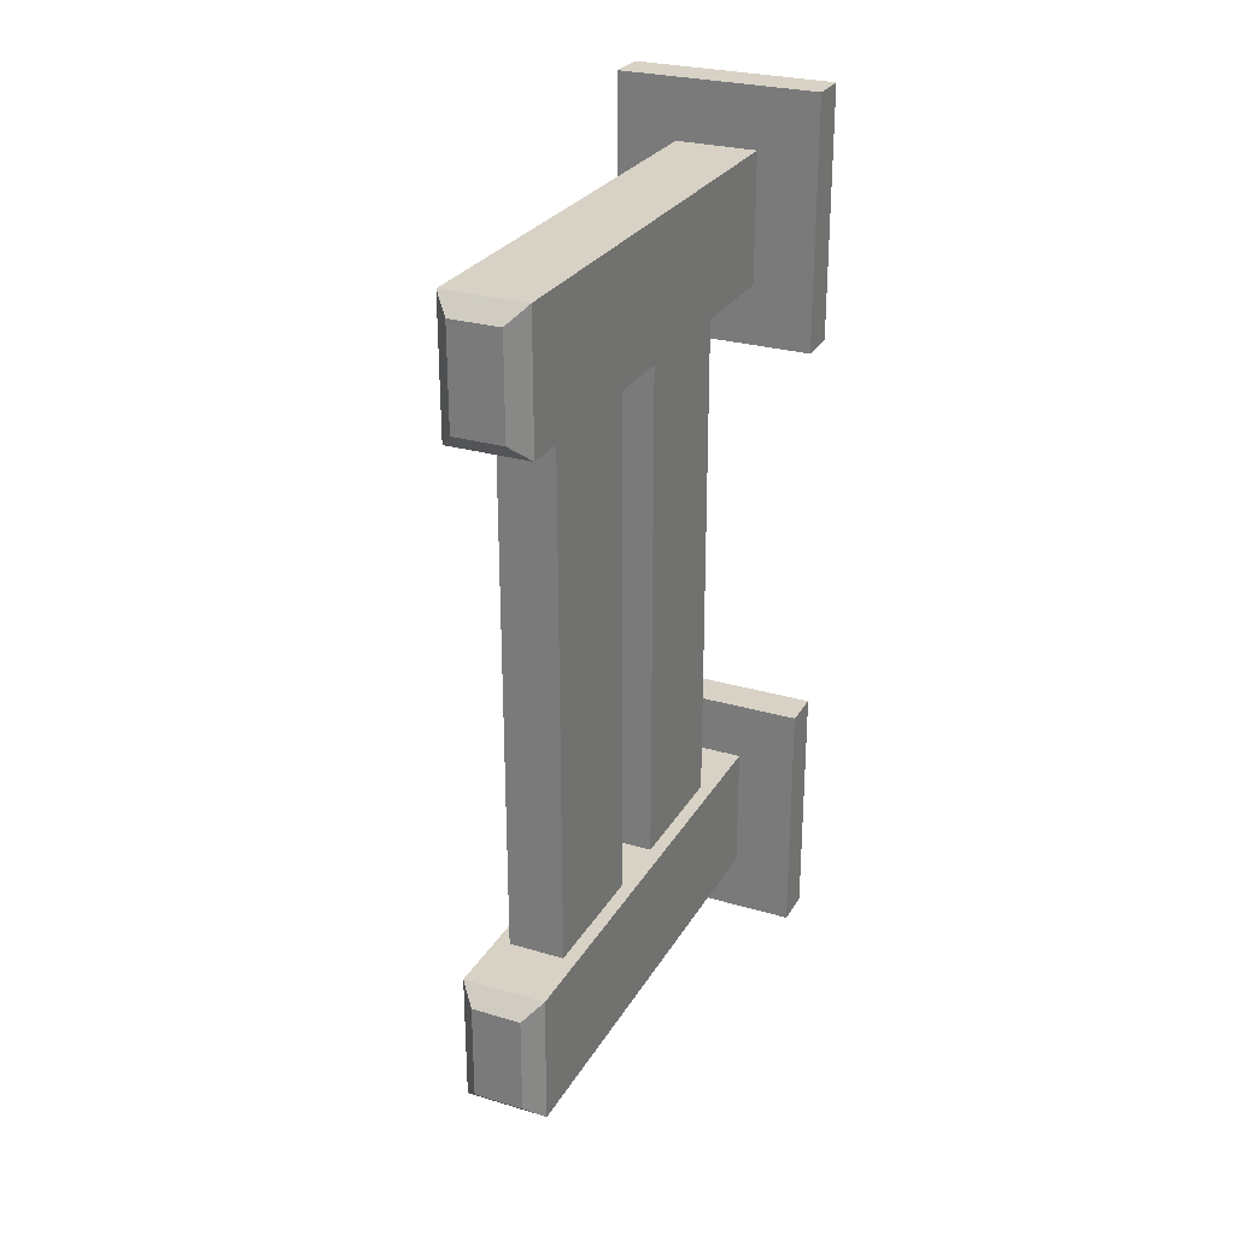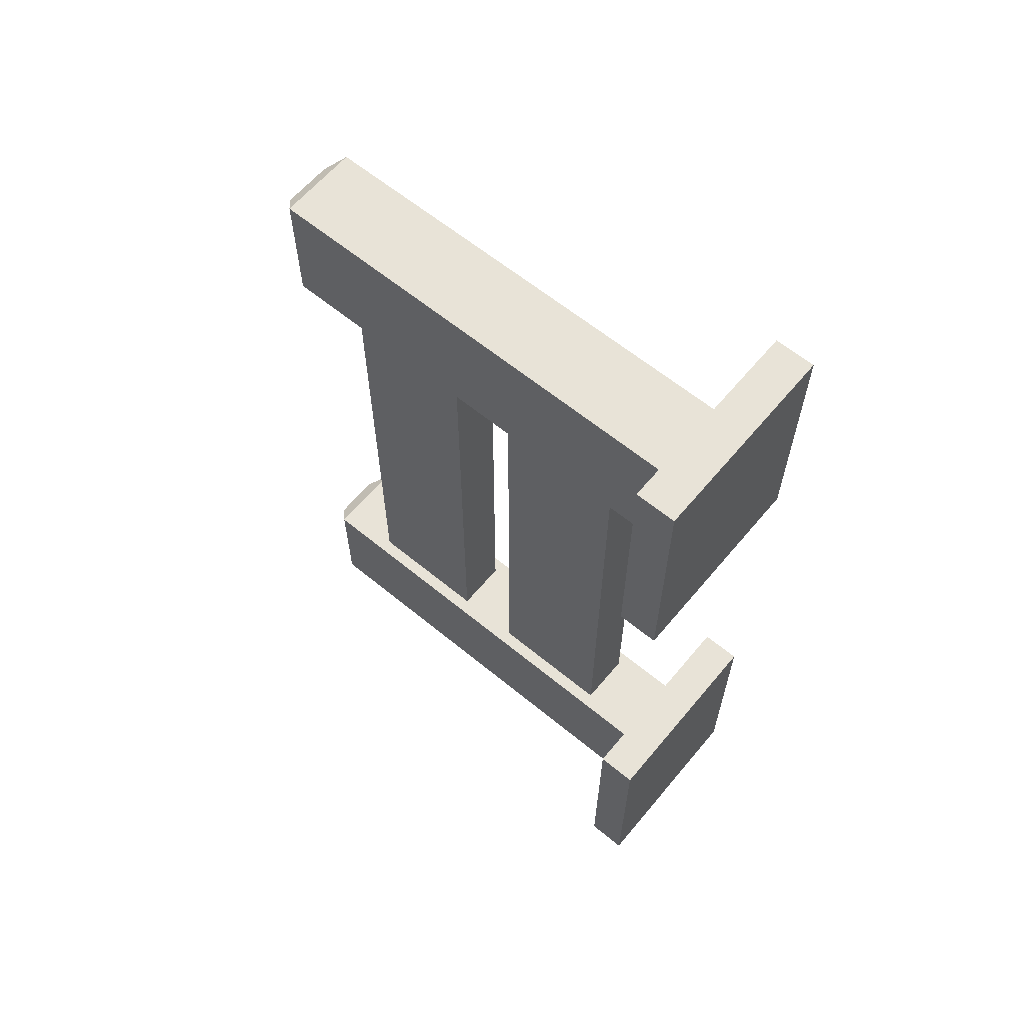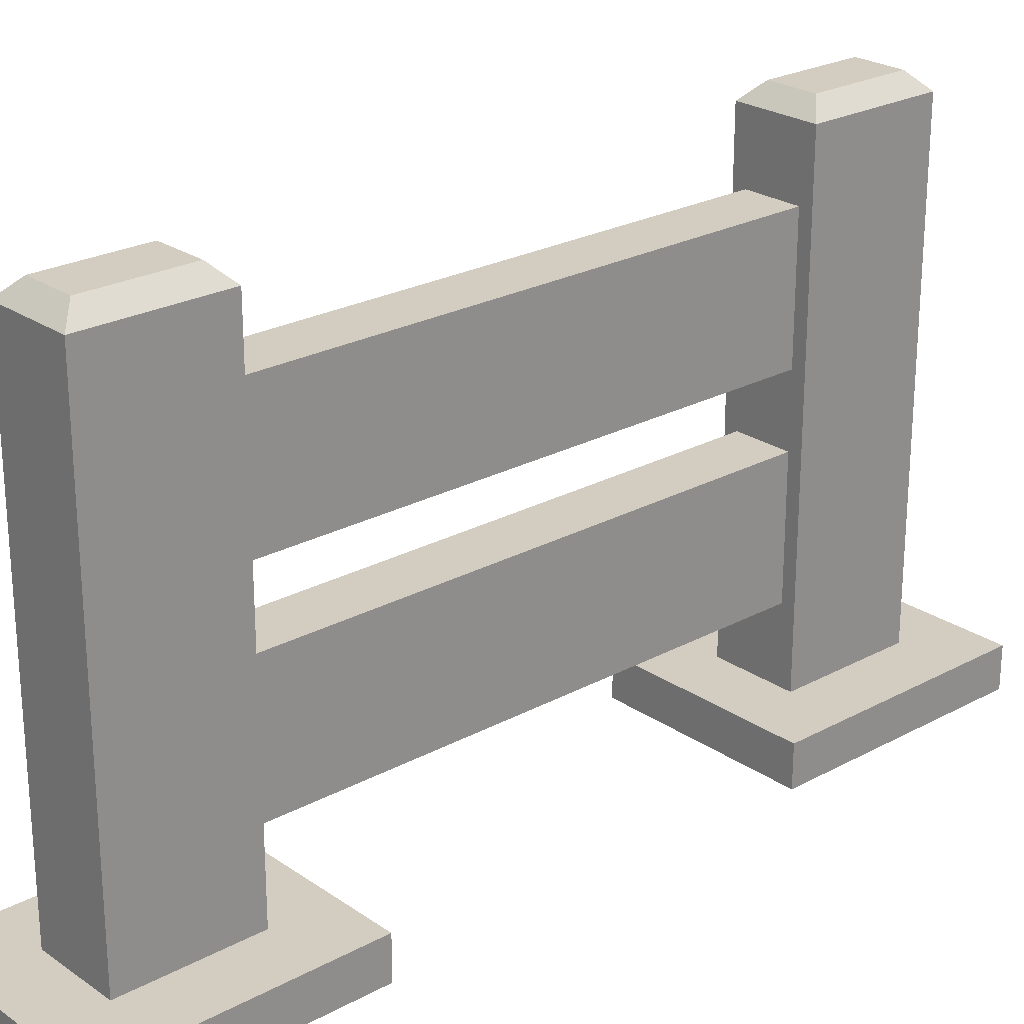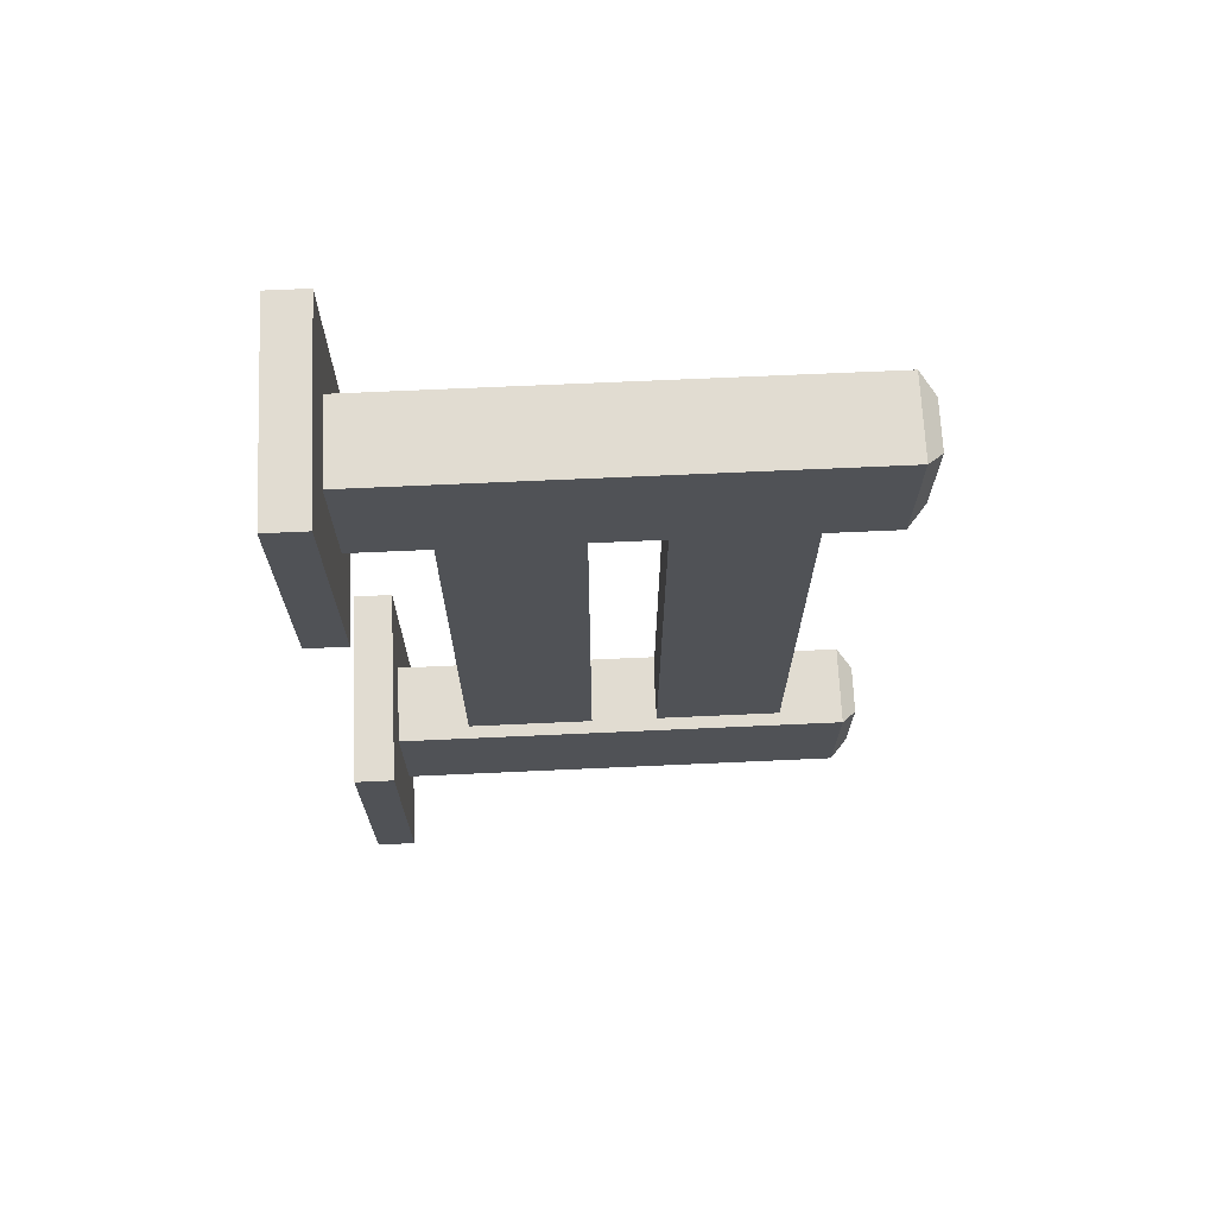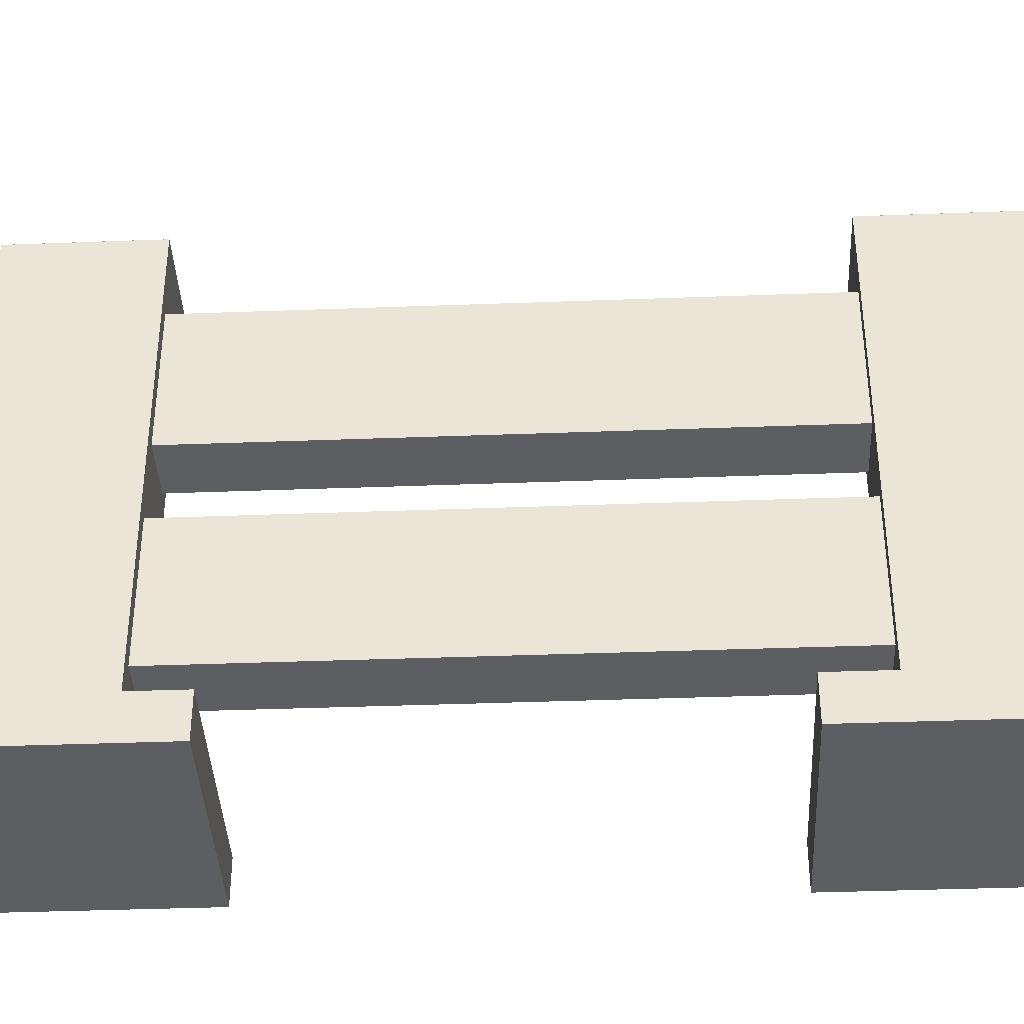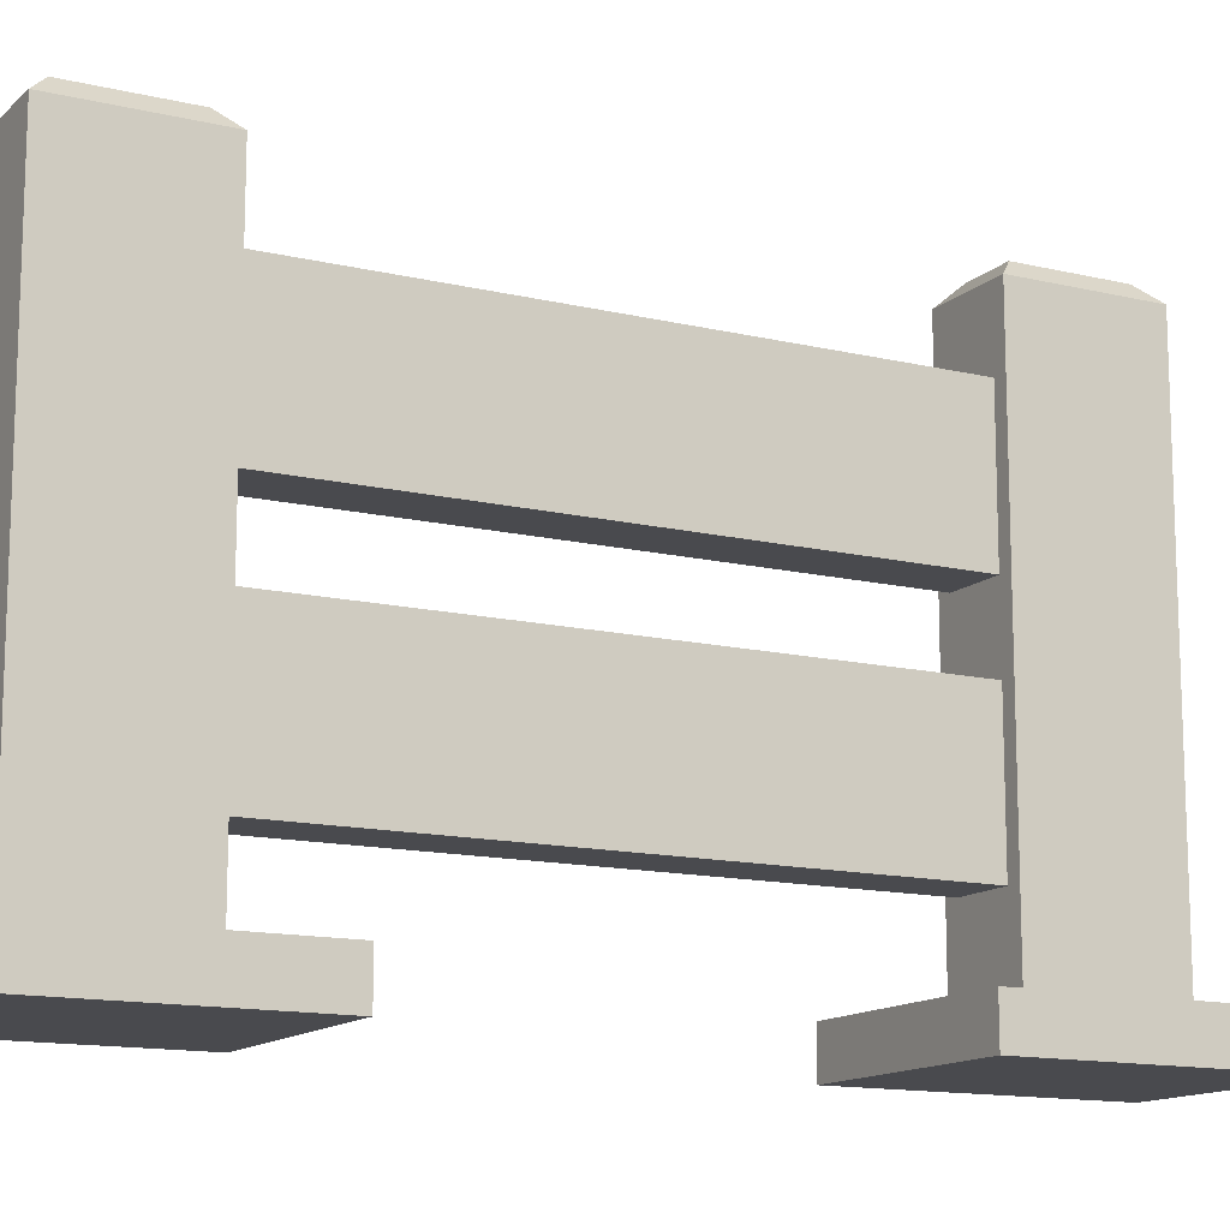
<metadata>
{"format":"obj","ext":"obj","renderer":"f3d","projection":"perspective","resolution":1024,"background":"white","views":[{"elev":27.3,"azim":-155.5,"up":"+Z"},{"elev":62.3,"azim":-50.2,"up":"+Z"},{"elev":24.3,"azim":48.3,"up":"+Y"},{"elev":69.2,"azim":87.4,"up":"+Z"},{"elev":-39.1,"azim":-87.3,"up":"+Y"},{"elev":-13.4,"azim":61.5,"up":"+Y"}]}
</metadata>
<code>
g fence_road
v -0.2533 0 1.615
v -0.2533 0 2.419
v 0.2533 0 2.419
v 0.2533 0 1.615
v -0.6257 0 1.242
v 0.6257 0 1.242
v -0.2533 0 -2.419
v -0.2533 0 -1.615
v 0.2533 0 -1.615
v 0.2533 0 -2.419
v -0.6257 0 -2.791
v 0.6257 0 -2.791
v 0.1705 1.933 1.734
v 0.1705 1.933 -1.688
v -0.1705 1.933 -1.688
v -0.1705 1.933 1.734
v -0.1705 1.933 1.734
v -0.1705 2.737 1.734
v 0.1705 2.737 1.734
v 0.1705 1.933 1.734
v -0.1705 2.737 1.734
v -0.1705 2.737 -1.688
v 0.1705 2.737 -1.688
v 0.1705 2.737 1.734
v -0.1705 2.737 -1.688
v -0.1705 1.933 -1.688
v 0.1705 1.933 -1.688
v 0.1705 2.737 -1.688
v 0.1705 2.737 1.734
v 0.1705 2.737 -1.688
v 0.1705 1.933 -1.688
v 0.1705 1.933 1.734
v -0.1705 1.933 -1.688
v -0.1705 2.737 -1.688
v -0.1705 2.737 1.734
v -0.1705 1.933 1.734
v 0.1705 0.7073 1.734
v 0.1705 0.7073 -1.688
v -0.1705 0.7073 -1.688
v -0.1705 0.7073 1.734
v -0.1705 0.7073 1.734
v -0.1705 1.511 1.734
v 0.1705 1.511 1.734
v 0.1705 0.7073 1.734
v -0.1705 1.511 1.734
v -0.1705 1.511 -1.688
v 0.1705 1.511 -1.688
v 0.1705 1.511 1.734
v -0.1705 1.511 -1.688
v -0.1705 0.7073 -1.688
v 0.1705 0.7073 -1.688
v 0.1705 1.511 -1.688
v 0.1705 1.511 1.734
v 0.1705 1.511 -1.688
v 0.1705 0.7073 -1.688
v 0.1705 0.7073 1.734
v -0.1705 0.7073 -1.688
v -0.1705 1.511 -1.688
v -0.1705 1.511 1.734
v -0.1705 0.7073 1.734
v -0.2533 3.146 2.419
v -0.2533 3.146 1.615
v -0.152 3.247 1.716
v -0.152 3.247 2.317
v -0.152 3.247 2.317
v 0.152 3.247 2.317
v 0.2533 3.146 2.419
v -0.2533 3.146 2.419
v 0.152 3.247 2.317
v 0.152 3.247 1.716
v 0.2533 3.146 1.615
v 0.2533 3.146 2.419
v -0.2533 3.146 1.615
v 0.2533 3.146 1.615
v 0.152 3.247 1.716
v -0.152 3.247 1.716
v -0.2533 3.146 -1.615
v -0.2533 3.146 -2.419
v -0.152 3.247 -2.317
v -0.152 3.247 -1.716
v -0.152 3.247 -1.716
v 0.152 3.247 -1.716
v 0.2533 3.146 -1.615
v -0.2533 3.146 -1.615
v 0.152 3.247 -1.716
v 0.152 3.247 -2.317
v 0.2533 3.146 -2.419
v 0.2533 3.146 -1.615
v -0.2533 3.146 -2.419
v 0.2533 3.146 -2.419
v 0.152 3.247 -2.317
v -0.152 3.247 -2.317
v -0.6257 0 2.791
v -0.6257 0.25 2.791
v 0.6257 0.25 2.791
v 0.6257 0 2.791
v -0.152 3.247 2.317
v -0.152 3.247 1.716
v 0.152 3.247 1.716
v 0.152 3.247 2.317
v -0.6257 0.25 1.242
v -0.6257 0 1.242
v 0.6257 0 1.242
v 0.6257 0.25 1.242
v 0.6257 0 2.791
v 0.6257 0.25 2.791
v 0.6257 0.25 1.242
v 0.6257 0 1.242
v -0.6257 0 1.242
v -0.6257 0.25 1.242
v -0.6257 0.25 2.791
v -0.6257 0 2.791
v -0.6257 0 -1.242
v -0.6257 0.25 -1.242
v 0.6257 0.25 -1.242
v 0.6257 0 -1.242
v -0.152 3.247 -1.716
v -0.152 3.247 -2.317
v 0.152 3.247 -2.317
v 0.152 3.247 -1.716
v -0.6257 0.25 -2.791
v -0.6257 0 -2.791
v 0.6257 0 -2.791
v 0.6257 0.25 -2.791
v 0.6257 0 -1.242
v 0.6257 0.25 -1.242
v 0.6257 0.25 -2.791
v 0.6257 0 -2.791
v -0.6257 0 -2.791
v -0.6257 0.25 -2.791
v -0.6257 0.25 -1.242
v -0.6257 0 -1.242
v -0.2533 0.25 2.419
v -0.2533 3.146 2.419
v 0.2533 3.146 2.419
v 0.2533 0.25 2.419
v -0.2533 0.25 1.615
v -0.2533 3.146 1.615
v -0.2533 3.146 2.419
v -0.2533 0.25 2.419
v -0.2533 3.146 1.615
v -0.2533 0.25 1.615
v 0.2533 0.25 1.615
v 0.2533 3.146 1.615
v 0.2533 0.25 2.419
v 0.2533 3.146 2.419
v 0.2533 3.146 1.615
v 0.2533 0.25 1.615
v -0.2533 0.25 -1.615
v -0.2533 3.146 -1.615
v 0.2533 3.146 -1.615
v 0.2533 0.25 -1.615
v -0.2533 0.25 -2.419
v -0.2533 3.146 -2.419
v -0.2533 3.146 -1.615
v -0.2533 0.25 -1.615
v -0.2533 3.146 -2.419
v -0.2533 0.25 -2.419
v 0.2533 0.25 -2.419
v 0.2533 3.146 -2.419
v 0.2533 0.25 -1.615
v 0.2533 3.146 -1.615
v 0.2533 3.146 -2.419
v 0.2533 0.25 -2.419
v -0.2533 0.25 1.615
v -0.6257 0.25 1.242
v 0.6257 0.25 1.242
v 0.2533 0.25 1.615
v 0.2533 0 2.419
v 0.6257 0 1.242
v 0.2533 0 1.615
v 0.6257 0 2.791
v -0.2533 0 2.419
v -0.6257 0 2.791
v -0.2533 0 1.615
v -0.6257 0 1.242
v 0.2533 0.25 1.615
v 0.6257 0.25 1.242
v 0.6257 0.25 2.791
v 0.2533 0.25 2.419
v -0.6257 0.25 2.791
v -0.2533 0.25 2.419
v -0.6257 0.25 1.242
v -0.2533 0.25 1.615
v -0.2533 0.25 -2.419
v -0.6257 0.25 -2.791
v 0.6257 0.25 -2.791
v 0.2533 0.25 -2.419
v 0.2533 0 -1.615
v 0.6257 0 -2.791
v 0.2533 0 -2.419
v 0.6257 0 -1.242
v -0.2533 0 -1.615
v -0.6257 0 -1.242
v -0.2533 0 -2.419
v -0.6257 0 -2.791
v 0.2533 0.25 -2.419
v 0.6257 0.25 -2.791
v 0.6257 0.25 -1.242
v 0.2533 0.25 -1.615
v -0.6257 0.25 -1.242
v -0.2533 0.25 -1.615
v -0.6257 0.25 -2.791
v -0.2533 0.25 -2.419
g fence_road_0
f 3 2 1
f 4 3 1
f 1 5 4
f 5 6 4
f 9 8 7
f 10 9 7
f 7 11 10
f 11 12 10
f 15 14 13
f 16 15 13
f 19 18 17
f 20 19 17
f 23 22 21
f 24 23 21
f 27 26 25
f 28 27 25
f 31 30 29
f 32 31 29
f 35 34 33
f 36 35 33
f 39 38 37
f 40 39 37
f 43 42 41
f 44 43 41
f 47 46 45
f 48 47 45
f 51 50 49
f 52 51 49
f 55 54 53
f 56 55 53
f 59 58 57
f 60 59 57
f 63 62 61
f 64 63 61
f 67 66 65
f 68 67 65
f 71 70 69
f 72 71 69
f 75 74 73
f 76 75 73
f 79 78 77
f 80 79 77
f 83 82 81
f 84 83 81
f 87 86 85
f 88 87 85
f 91 90 89
f 92 91 89
f 95 94 93
f 96 95 93
f 99 98 97
f 100 99 97
f 103 102 101
f 104 103 101
f 107 106 105
f 108 107 105
f 111 110 109
f 112 111 109
f 115 114 113
f 116 115 113
f 119 118 117
f 120 119 117
f 123 122 121
f 124 123 121
f 127 126 125
f 128 127 125
f 131 130 129
f 132 131 129
f 135 134 133
f 136 135 133
f 139 138 137
f 140 139 137
f 143 142 141
f 144 143 141
f 147 146 145
f 148 147 145
f 151 150 149
f 152 151 149
f 155 154 153
f 156 155 153
f 159 158 157
f 160 159 157
f 163 162 161
f 164 163 161
f 167 166 165
f 168 167 165
f 171 170 169
f 170 172 169
f 169 172 173
f 172 174 173
f 173 174 175
f 174 176 175
f 179 178 177
f 180 179 177
f 181 179 180
f 182 181 180
f 183 181 182
f 184 183 182
f 187 186 185
f 188 187 185
f 191 190 189
f 190 192 189
f 189 192 193
f 192 194 193
f 193 194 195
f 194 196 195
f 199 198 197
f 200 199 197
f 201 199 200
f 202 201 200
f 203 201 202
f 204 203 202

</code>
